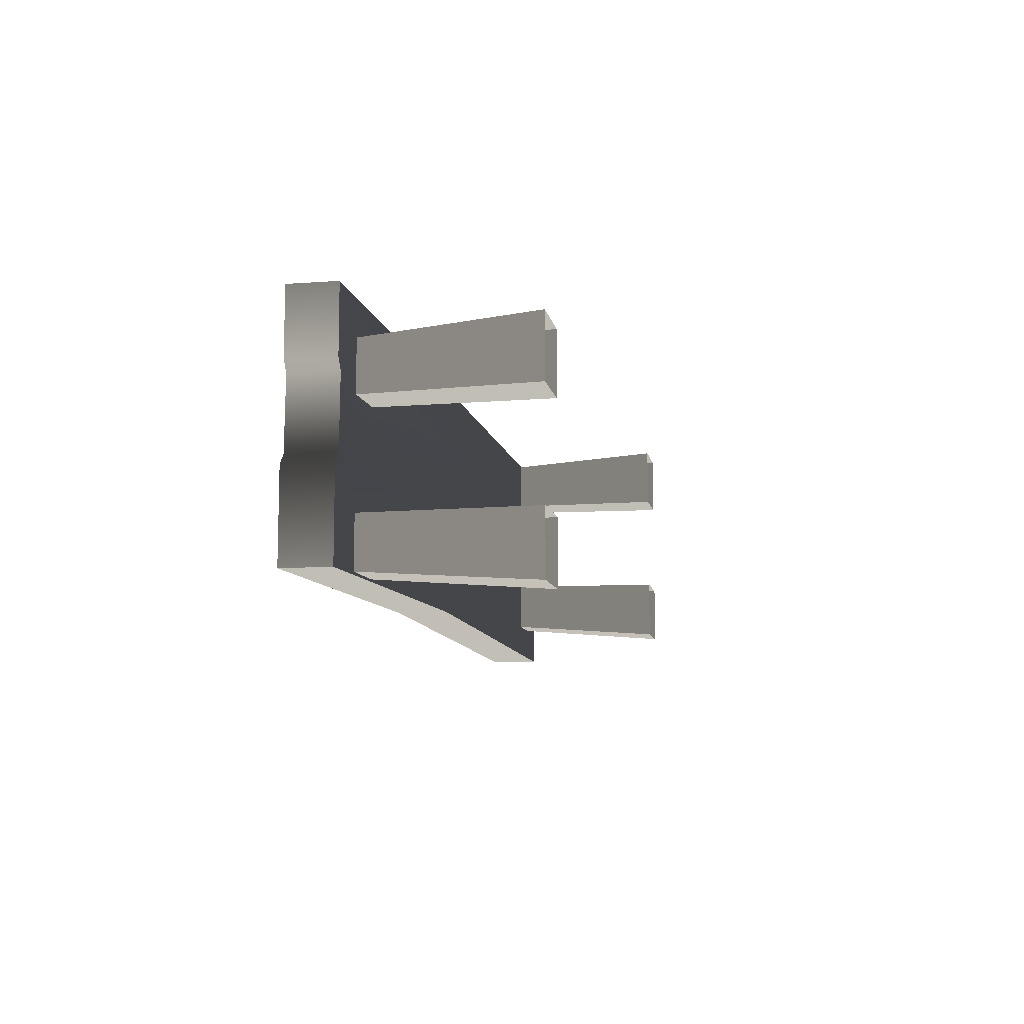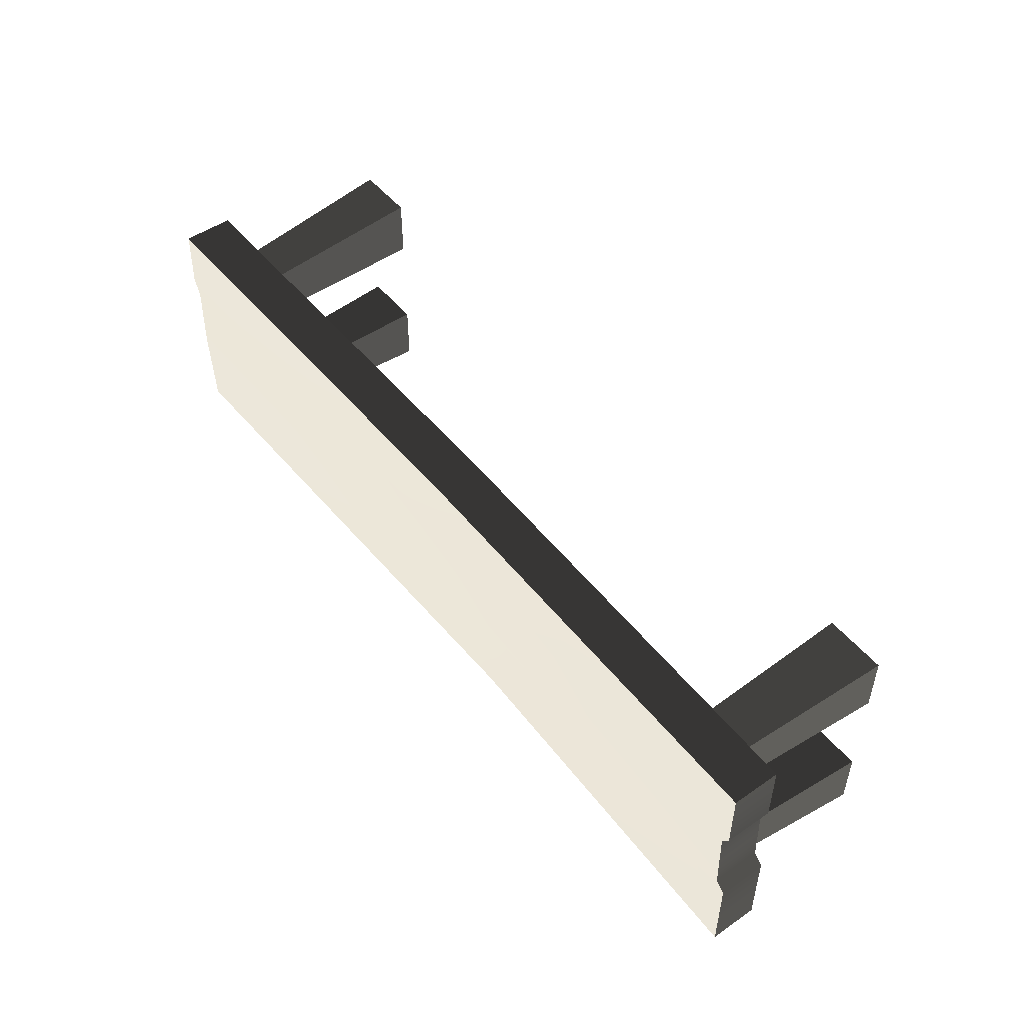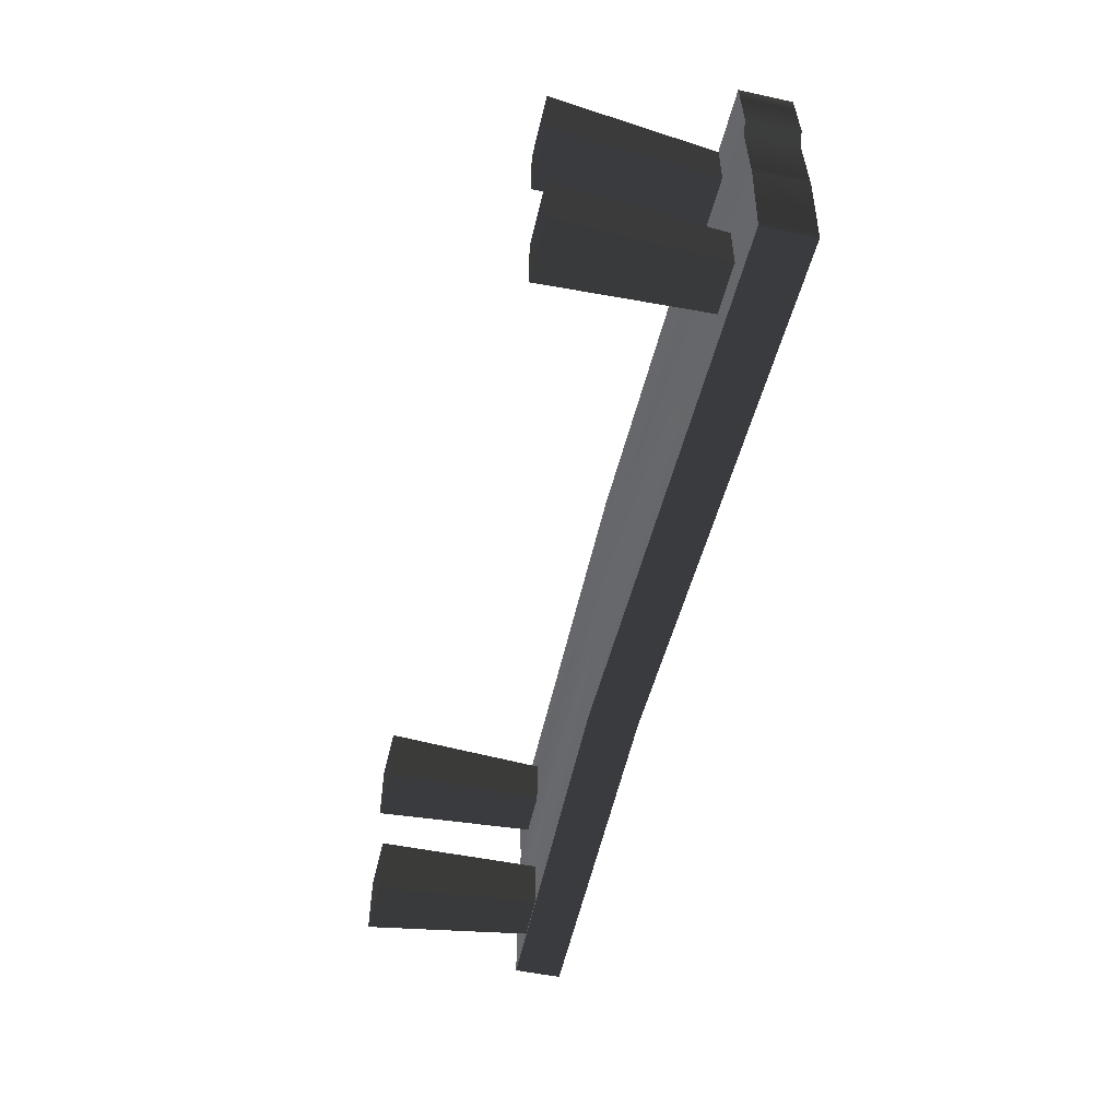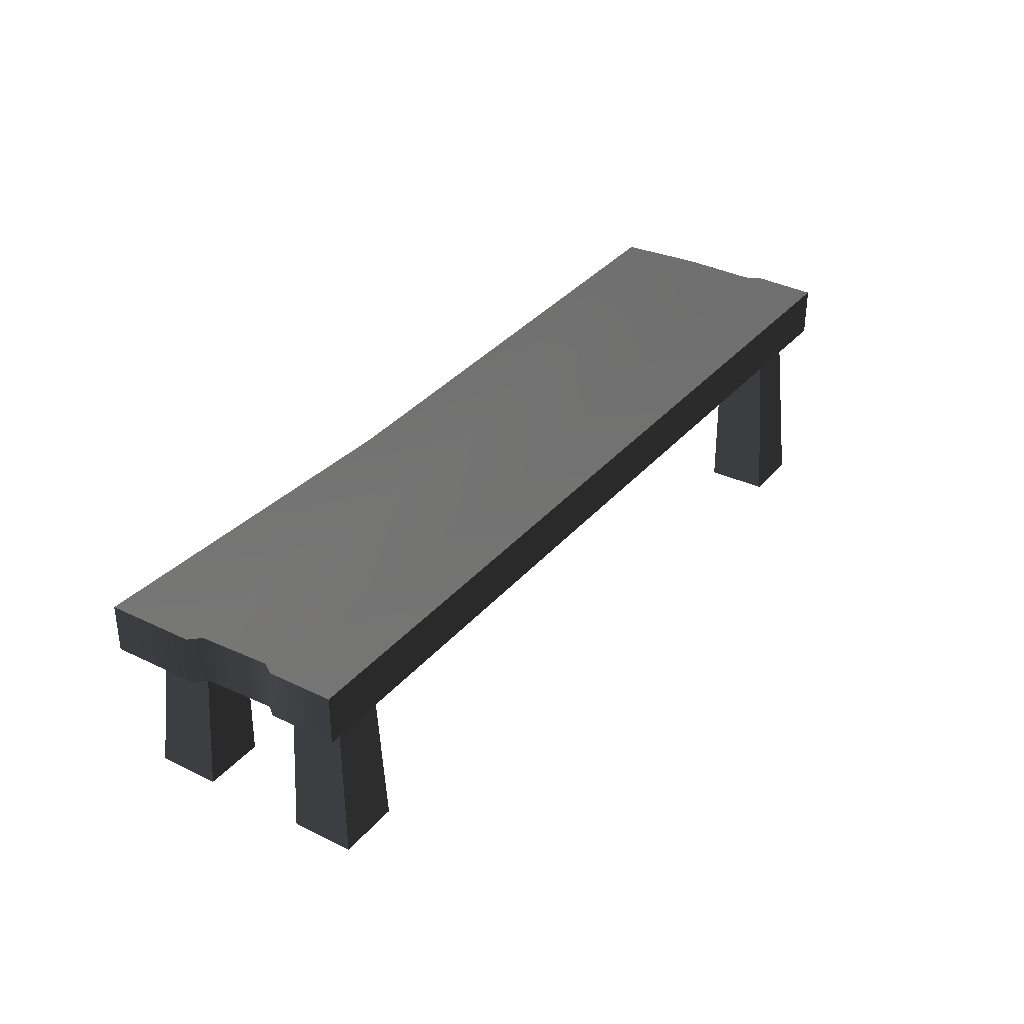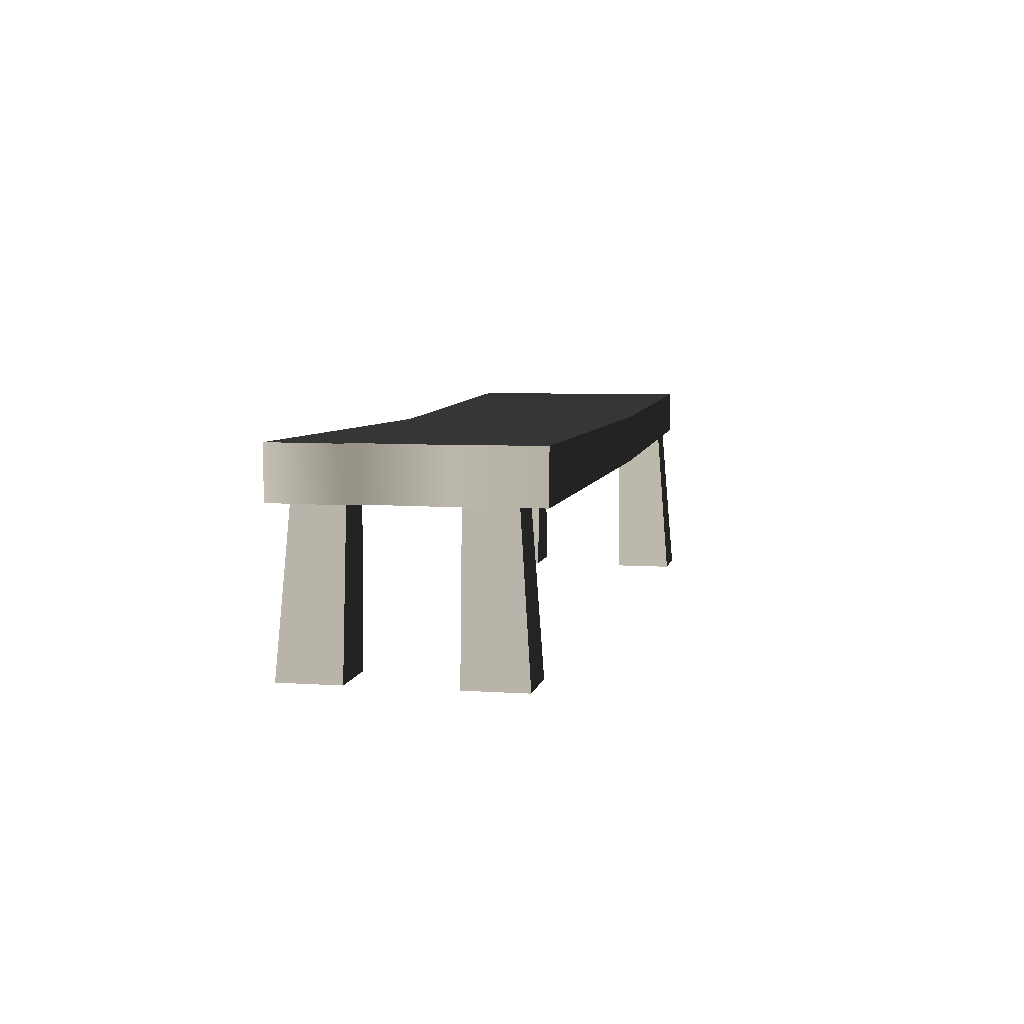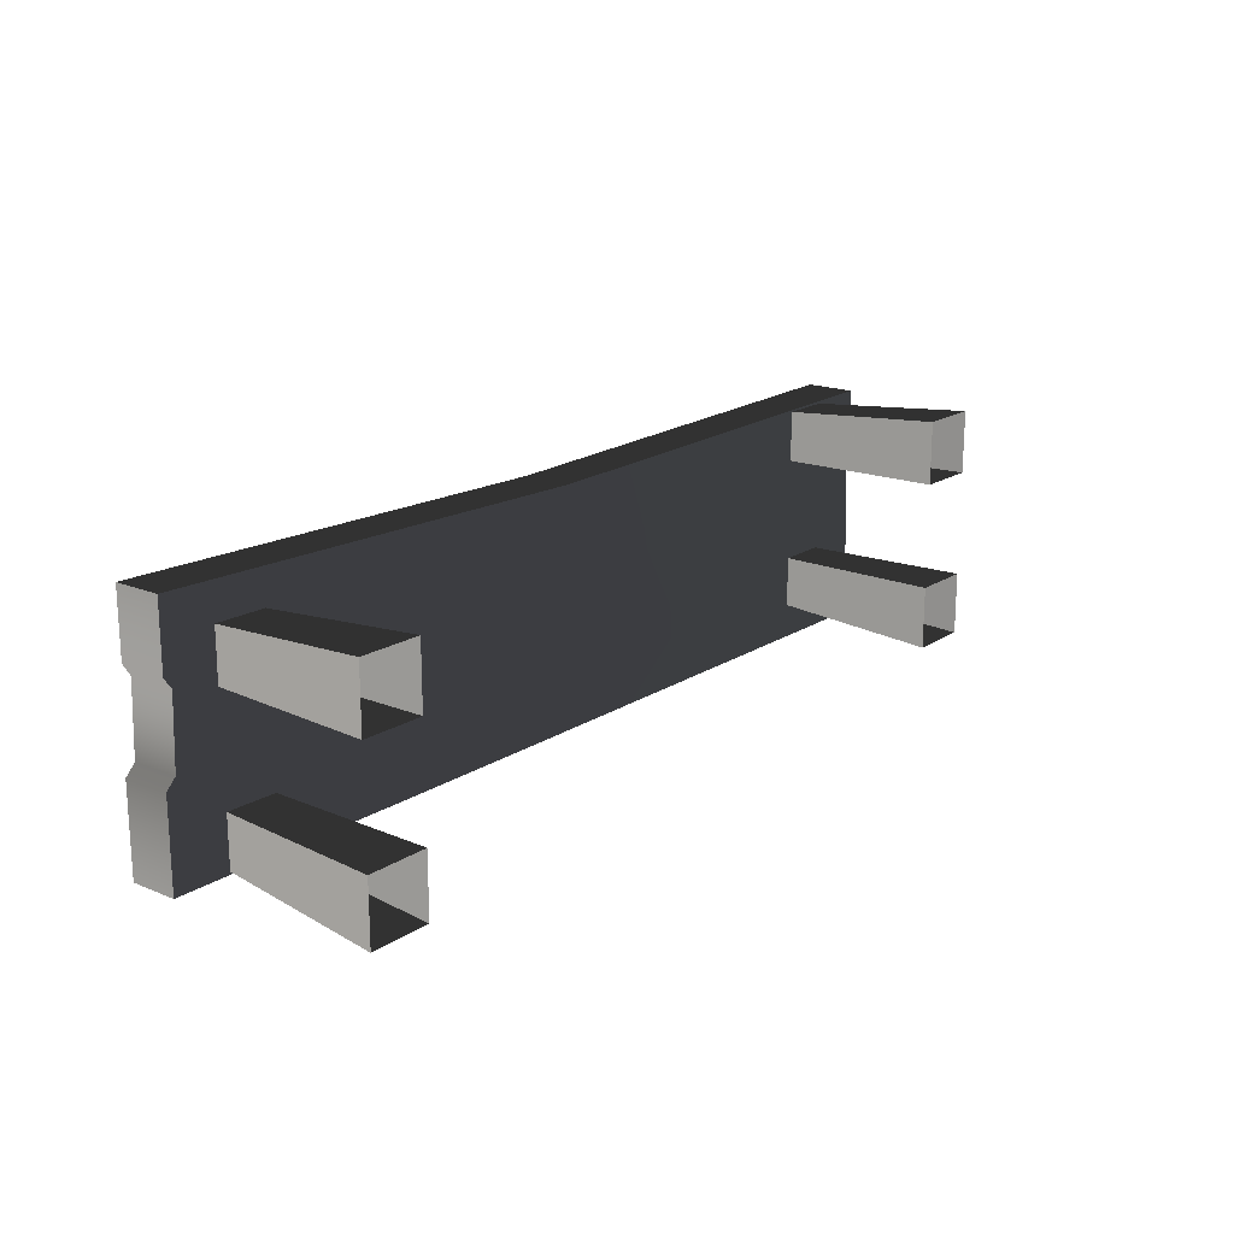
<metadata>
{"format":"obj","ext":"obj","renderer":"f3d","projection":"perspective","resolution":1024,"background":"white","views":[{"elev":-9.7,"azim":100.7,"up":"+Y"},{"elev":49.8,"azim":52.7,"up":"+Y"},{"elev":-52.2,"azim":-103.1,"up":"+Y"},{"elev":33.3,"azim":123.6,"up":"+Z"},{"elev":6.5,"azim":-78.8,"up":"+Z"},{"elev":17.9,"azim":128.8,"up":"+Y"}]}
</metadata>
<code>
v 1.038 0.1301 0.4791
v 1.038 0.2763 0.4791
v 1.038 0.2763 0.3708
v 1.038 0.1269 0.3708
v 1.02 0.1045 0.3708
v 1.02 0.1033 0.4791
v 1.025 -0.05336 0.3708
v 1.025 -0.05469 0.4791
v 1.048 -0.07639 0.3708
v 1.048 -0.07793 0.4791
v 1.048 -0.2763 0.3708
v 1.048 -0.2763 0.4791
v -1.048 -0.2763 0.4791
v -1.048 -0.2763 0.3623
v -1.059 -0.08706 0.3623
v -1.059 -0.0846 0.4791
v -1.051 0.08854 0.3623
v -1.051 0.09052 0.4791
v -1.068 0.1162 0.3623
v -1.068 0.1247 0.4791
v -1.06 0.2763 0.3623
v -1.06 0.2763 0.4791
v -1.048 -0.2763 0.3623
v 0.2011 -0.2663 0.348
v 0.1284 -0.07445 0.348
v -1.059 -0.08706 0.3623
v 5.216e-07 0.1259 0.348
v -1.051 0.08854 0.3623
v -1.068 0.1162 0.3623
v -1.06 0.2763 0.3623
v -7.496e-07 0.2609 0.348
v 1.038 0.2763 0.3708
v 1.038 0.1269 0.3708
v 1.02 0.1045 0.3708
v 1.025 -0.05336 0.3708
v 1.048 -0.07639 0.3708
v 1.048 -0.2763 0.3708
v -7.496e-07 0.2609 0.348
v -6.302e-07 0.2609 0.4605
v -1.06 0.2763 0.4791
v -1.06 0.2763 0.3623
v 1.038 0.2763 0.4791
v 1.038 0.2763 0.3708
v 0.2011 -0.2663 0.4605
v 0.2011 -0.2663 0.348
v -1.048 -0.2763 0.3623
v -1.048 -0.2763 0.4791
v 1.048 -0.2763 0.3708
v 1.048 -0.2763 0.4791
v 0.141 -0.06514 0.4605
v 0.2011 -0.2663 0.4605
v -1.048 -0.2763 0.4791
v -1.059 -0.0846 0.4791
v 3.872e-07 0.1097 0.4605
v -1.051 0.09052 0.4791
v -1.068 0.1247 0.4791
v -1.06 0.2763 0.4791
v -6.302e-07 0.2609 0.4605
v 1.038 0.1301 0.4791
v 1.038 0.2763 0.4791
v 1.02 0.1033 0.4791
v 1.025 -0.05469 0.4791
v 1.048 -0.07793 0.4791
v 1.048 -0.2763 0.4791
v -0.8091 -0.08289 -0.01143
v -0.807 -0.08082 0.3708
v -0.9215 -0.08082 0.3708
v -0.9507 -0.08289 -0.01143
v -0.9215 -0.1954 0.3708
v -0.807 -0.1954 0.3708
v -0.8091 -0.2245 -0.01143
v -0.9507 -0.2245 -0.01143
v -0.807 -0.1954 0.3708
v -0.807 -0.08082 0.3708
v -0.8091 -0.08289 -0.01143
v -0.8091 -0.2245 -0.01143
v -0.9507 -0.08289 -0.01143
v -0.9215 -0.08082 0.3708
v -0.9215 -0.1954 0.3708
v -0.9507 -0.2245 -0.01143
v -0.8083 0.1557 -0.01143
v -0.8062 0.1536 0.3708
v -0.8062 0.2682 0.3708
v -0.8083 0.2973 -0.01143
v -0.9208 0.2682 0.3708
v -0.9208 0.1536 0.3708
v -0.9499 0.1557 -0.01143
v -0.9499 0.2973 -0.01143
v -0.9208 0.1536 0.3708
v -0.8062 0.1536 0.3708
v -0.8083 0.1557 -0.01143
v -0.9499 0.1557 -0.01143
v -0.8083 0.2973 -0.01143
v -0.8062 0.2682 0.3708
v -0.9208 0.2682 0.3708
v -0.9499 0.2973 -0.01143
v 0.8091 0.08289 -0.01143
v 0.807 0.08083 0.3708
v 0.9215 0.08083 0.3708
v 0.9507 0.08289 -0.01143
v 0.9215 0.1954 0.3708
v 0.807 0.1954 0.3708
v 0.8091 0.2245 -0.01143
v 0.9507 0.2245 -0.01143
v 0.807 0.1954 0.3708
v 0.807 0.08083 0.3708
v 0.8091 0.08289 -0.01143
v 0.8091 0.2245 -0.01143
v 0.9507 0.08289 -0.01143
v 0.9215 0.08083 0.3708
v 0.9215 0.1954 0.3708
v 0.9507 0.2245 -0.01143
v 0.8083 -0.1557 -0.01143
v 0.8062 -0.1536 0.3708
v 0.8062 -0.2682 0.3708
v 0.8083 -0.2973 -0.01143
v 0.9208 -0.2682 0.3708
v 0.9208 -0.1536 0.3708
v 0.9499 -0.1557 -0.01143
v 0.9499 -0.2973 -0.01143
v 0.9208 -0.1536 0.3708
v 0.8062 -0.1536 0.3708
v 0.8083 -0.1557 -0.01143
v 0.9499 -0.1557 -0.01143
v 0.8083 -0.2973 -0.01143
v 0.8062 -0.2682 0.3708
v 0.9208 -0.2682 0.3708
v 0.9499 -0.2973 -0.01143
g Bench_Wooden_01_(2)_6131_107
f 1 3 2
f 1 4 3
f 1 5 4
f 1 6 5
f 7 5 6
f 7 6 8
f 8 9 7
f 8 10 9
f 11 9 10
f 11 10 12
f 13 15 14
f 13 16 15
f 16 17 15
f 16 18 17
f 18 19 17
f 18 20 19
f 20 21 19
f 20 22 21
f 23 25 24
f 23 26 25
f 26 27 25
f 26 28 27
f 27 28 29
f 27 29 30
f 27 30 31
f 27 31 32
f 27 32 33
f 27 33 34
f 25 27 34
f 25 34 35
f 25 35 36
f 24 25 36
f 24 36 37
f 38 40 39
f 38 41 40
f 38 39 42
f 38 42 43
f 44 46 45
f 44 47 46
f 48 44 45
f 48 49 44
f 50 52 51
f 50 53 52
f 54 53 50
f 54 55 53
f 56 55 54
f 57 56 54
f 57 54 58
f 58 54 59
f 58 59 60
f 61 59 54
f 61 54 50
f 61 50 62
f 62 50 63
f 63 50 51
f 63 51 64
f 65 67 66
f 65 68 67
f 69 71 70
f 69 72 71
f 73 75 74
f 73 76 75
f 77 79 78
f 77 80 79
f 81 83 82
f 81 84 83
f 85 87 86
f 85 88 87
f 89 91 90
f 89 92 91
f 93 95 94
f 93 96 95
f 97 99 98
f 97 100 99
f 101 103 102
f 101 104 103
f 105 107 106
f 105 108 107
f 109 111 110
f 109 112 111
f 113 115 114
f 113 116 115
f 117 119 118
f 117 120 119
f 121 123 122
f 121 124 123
f 125 127 126
f 125 128 127

</code>
